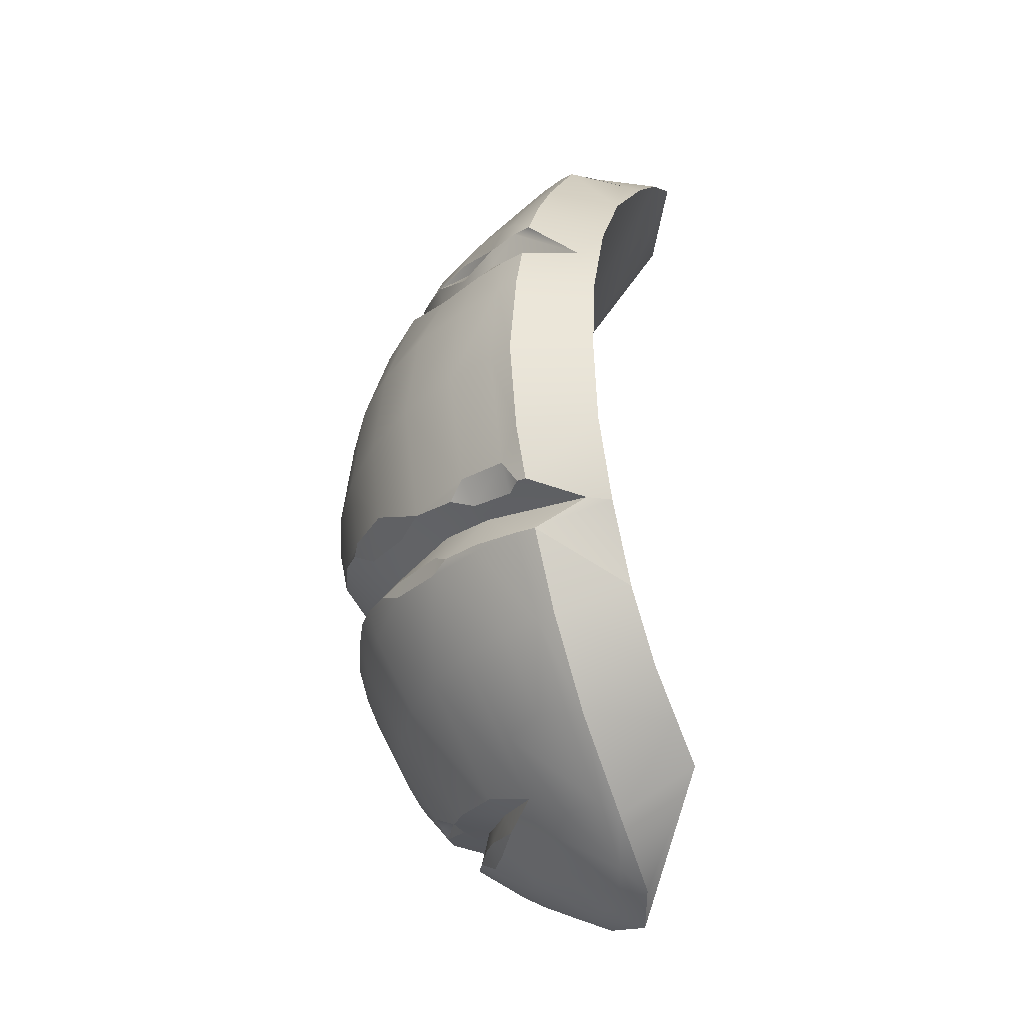
<metadata>
{"format":"obj","ext":"obj","renderer":"f3d","projection":"perspective","resolution":1024,"background":"white","views":[{"elev":-33.8,"azim":72.8,"up":"+Y"}]}
</metadata>
<code>
g ball_claw_4
v 5.187 29.03 27.11
v 4.609 29.25 25.29
v 6.448 30.03 25.53
v 0.5901 31.03 25.04
v 4.609 29.25 25.29
v 5.187 29.03 27.11
v 13.44 -30.75 13.39
v 0.04989 -32.83 13.11
v 0.04989 -39.07 13
v 0.04989 -39.07 13
v 0.04989 -32.83 13.11
v -13.41 -30.75 13.46
v 15.5 16.9 31.2
v 11.48 17.02 32.16
v 11.48 18.07 32.56
v 7.82 17.89 33.88
v 2.334 19.96 33.76
v -0.5262 20.06 33.73
v -2.464 21.32 32.73
v -2.502 19.68 33.18
v -7.228 20.75 31.79
v -7.465 22.35 31.25
v -12.36 21.57 29.84
v -12.23 23.09 29.42
v -17.23 22.64 27.71
v -16.84 25.34 24.7
v -17.23 22.64 27.71
v -18.56 22.85 26.81
v -15.12 25.71 25.63
v -14.35 28.93 22.26
v -11.15 25.48 27.89
v -12.23 23.09 29.42
v -13.16 29 23.1
v -11.16 32.91 19.01
v -10.12 28.64 25.1
v -9.716 32.96 20.55
v -5.094 32.05 23.14
v -9.506 34.58 17.62
v -7.643 25.06 29.29
v -7.465 22.35 31.25
v -2.464 21.32 32.73
v -6.752 27.94 27.06
v -3.804 24.82 30.23
v 2.334 19.96 33.76
v -3.325 27.93 27.83
v 0.819 27.5 28.46
v 0.6019 24.38 30.87
v 0.5901 31.03 25.04
v 5.187 29.03 27.11
v 4.666 24.92 30.16
v 5.114 21.33 32.82
v 7.82 17.89 33.88
v 11.48 18.07 32.56
v 8.775 29.78 25.36
v 6.448 30.03 25.53
v 9.078 24.81 29.18
v 11.09 29.65 24.76
v 10.44 20.82 31.53
v 15.5 16.9 31.2
v 12.81 24.07 28.07
v 13.98 28.98 23.86
v 14.54 20.46 29.86
v 16.02 23.27 27.34
v 18.42 17.74 30.06
v 18.73 16.44 30.07
v 20.57 15.89 29.31
v 19.37 19.4 28.07
v 17.79 23.24 26.32
v 15.32 28.52 23.38
v 7.459 13.96 36.16
v 7.025 14.78 35.06
v 12.5 12.44 34.7
v 1.551 13.78 36.91
v 1.903 15.34 35.59
v -3.223 15.98 35.17
v -3.802 15.25 36.22
v -8.854 16.29 34.36
v 8.363 15.45 33.63
v 12.5 12.44 34.7
v 1.7 16.66 34.18
v 1.903 15.34 35.59
v 16.45 14.13 31.36
v 16.82 12.73 32.14
v 20.01 11.8 31.45
v 23.32 11.58 25.83
v 21.79 11.65 30.32
v -4.921 17.38 32.18
v -3.223 15.98 35.17
v -8.854 16.29 34.36
v -12.84 18.83 29.9
v -14.1 16.94 32.39
v -18.59 17.85 29.73
v -21.08 19.72 23.82
v -20.27 17.84 28.34
v 11.48 17.02 32.16
v 11.89 15.95 32.66
v 7.82 17.89 33.88
v 15.5 16.9 31.2
v 17.23 11.88 32.98
v 16.82 12.73 32.14
v 20.01 11.8 31.45
v 12.5 12.44 34.7
v 21.79 11.65 30.32
v 23.32 11.58 25.83
v 22.89 7.417 31.18
v 25.04 6.929 24.99
v 25.45 -0.03057 25.4
v 23.37 -0.03056 31.9
v 22.87 -7.565 31.21
v 23.7 13.65 23.59
v 25.04 -6.99 24.99
v 22.01 -11.97 30.17
v 23.2 -13.6 25.49
v 23.43 -13.59 23.41
v 20.57 15.89 29.31
v 19.37 19.4 28.07
v 17.79 23.24 26.32
v 21.31 19.89 21.22
v 15.32 28.52 23.38
v 16.31 27.4 18.94
v 17.58 26.1 17.49
v 15.14 29.38 15.02
v 11.72 32.02 20.25
v 13.02 30.82 21.2
v 10.78 32.94 19.42
v 9.237 34.33 18.12
v 12.73 31.52 12.68
v 2.925 38.4 13.28
v 23.32 11.58 25.83
v 18.73 16.44 30.07
v 20.57 15.89 29.31
v 16.45 14.13 31.36
v 15.5 16.9 31.2
v 11.89 15.95 32.66
v 8.363 15.45 33.63
v 7.82 17.89 33.88
v 2.334 19.96 33.76
v 1.7 16.66 34.18
v -0.5262 20.06 33.73
v -4.921 17.38 32.18
v -2.502 19.68 33.18
v -7.228 20.75 31.79
v -12.84 18.83 29.9
v -12.36 21.57 29.84
v -17.23 22.64 27.71
v -21.08 19.72 23.82
v -18.56 22.85 26.81
v 21.11 -15.91 29.13
v 23.2 -13.6 25.49
v 23.43 -13.59 23.41
v 21.32 -19.95 21.27
v 11.72 32.02 20.25
v 13.02 30.82 21.2
v 11.81 31.46 21.2
v 9.814 32.97 20.33
v 10.78 32.94 19.42
v 9.379 32.04 21.38
v 7.374 34.86 18.64
v 9.237 34.33 18.12
v 6.937 32.96 20.93
v 7.885 31.8 22.05
v 4.133 32.53 22.34
v 2.919 33.91 21.3
v 0.5405 32.83 22.45
v 5.441 36.58 17.02
v 2.925 38.4 13.28
v 2.902 35.85 18.95
v 2.224 38.32 14.9
v 0.04988 39.06 12.86
v 0.5123 33.9 21.46
v 0.2332 35.62 19.41
v -1.894 33.91 21.3
v 0.1026 38.45 14.85
v -4.916 34.12 20.71
v -2.364 35.92 18.85
v -2.046 38.32 14.9
v -2.829 38.4 13.28
v -7.269 34.91 18.64
v -5.341 36.58 17.02
v 19.71 -15.76 30.35
v 21.11 -15.91 29.13
v 19.09 -22.07 26.96
v 17.64 -22.11 27.86
v 15.35 -28.54 23.41
v 16.03 -15.62 32.41
v 16.14 -15.11 32.54
v 12.78 -14.74 34.15
v 11.16 -15.48 34.73
v 14.5 -22.11 29.66
v 14.47 -28.38 24.4
v 12.29 -27.53 26.14
v 9.898 -33.33 20.3
v 9.711 -34.04 18.5
v 10.14 -22.11 31.66
v 5.441 -36.64 17.01
v 4.44 -37.81 14.35
v 8.7 -27.99 27.42
v 5.234 -22.11 32.93
v 5.761 -14.77 36.38
v 6.672 -33.05 21.93
v 4.889 -31.3 24.55
v 2.382 -37.76 16.14
v 0.04989 -39.07 13
v 3.421 -33.58 21.87
v 0.04492 -34.21 21.83
v 0.07079 -32.17 24.59
v 1.093 -29.87 26.81
v -3.957 -32.41 24.11
v 0.04989 -37.81 16.24
v -2.282 -37.76 16.14
v -4.244 -37.81 14.35
v 0.04989 -22.11 33.39
v -3.572 -29.31 27.79
v -3.305 -34.56 21.52
v -5.341 -36.64 17.01
v -9.611 -34.04 18.5
v -6.345 -34.05 20.7
v -7.465 -32.08 23.67
v -10.93 -30.18 23.87
v -9.798 -33.33 20.3
v -14.38 -29.39 22.65
v -13.2 -29.8 23.43
v -5.134 -22.11 32.93
v -7.743 -28.24 27.34
v 0.04989 -15.73 36.62
v -10.04 -22.11 31.66
v -13.06 -25.39 27.53
v 0.04988 -12.89 37.43
v 3.331 -13.39 37
v -3.147 -12.38 37.3
v -5.621 -15.66 36.13
v -5.74 -13.06 36.88
v -11.06 -15.48 34.73
v -11.32 -12.39 35.55
v -17 -8.713 33.82
v -14.4 -22.11 29.66
v -14.52 -25.49 26.69
v -16.02 -15.26 32.5
v -17.54 -22.11 27.86
v -15.56 -26.02 25.7
v -16.75 -25.95 24.83
v -18.99 -22.07 26.96
v -19.65 -15.07 30.47
v -20.73 -7.23 31.97
v -21.32 -14.96 29.46
v -22.53 -6.786 30.92
v -21.32 -14.96 29.46
v -23.66 -13.71 23.71
v -25 -6.99 25.05
v -22.53 -6.786 30.92
v -22.53 -6.786 30.92
v -24.25 -3.23 27.56
v -25.41 -0.03057 25.46
v -23.27 0.02688 31.47
v -23.53 1.716 31.83
v -24.93 6.929 25.04
v -22.77 7.504 31.21
v -21.51 13.55 29.95
v -23.59 13.65 23.7
v -20.27 17.84 28.34
v -21.08 19.72 23.82
v -21.29 19.88 21.33
v -16.84 25.34 24.7
v -18.56 22.85 26.81
v -18.34 24.93 18.41
v -14.35 28.93 22.26
v -15.84 28.33 16.01
v -11.16 32.91 19.01
v -12.69 31.52 12.74
v -9.506 34.58 17.62
v -2.829 38.4 13.28
v 0.03377 34.71 9.355
v 0.04988 39.06 12.86
v 11.02 -13.62 34.55
v 12.78 -14.74 34.15
v 11.16 -15.48 34.73
v 5.761 -14.77 36.38
v 5.799 -13.23 36.26
v 3.331 -13.39 37
v -3.957 -32.41 24.11
v -4.07 -31.3 24.92
v 0.07079 -32.17 24.59
v -7.465 -32.08 23.67
v -7.824 -30.33 24.36
v -10.93 -30.18 23.87
v -17 -8.713 33.82
v -11.69 -9.7 35.38
v -11.32 -12.39 35.55
v -5.718 -11.39 36.69
v -5.74 -13.06 36.88
v -3.147 -12.38 37.3
v 8.775 29.78 25.36
v 6.448 30.03 25.53
v 4.702 30.18 24.85
v 4.325 30.01 23.71
v 0.5901 31.03 25.04
v 0.03526 30.53 23.72
v -5.094 32.05 23.14
v 7.676 29.5 22.66
v 11.09 29.65 24.76
v 10.4 29.57 22.09
v 16.31 27.4 18.94
v 13.98 28.98 23.86
v 15.32 28.52 23.38
v 9.379 32.04 21.38
v 9.575 30.96 21.89
v 7.885 31.8 22.05
v 11.81 31.46 21.2
v 12.06 30.22 21.11
v 13.02 30.82 21.2
v 16.31 27.4 18.94
v 0.04989 -6.202 38.79
v 0.5563 -8.151 37.4
v -1.896 -6.371 38.57
v 6.068 -7.196 38.31
v 5.891 -9.008 36.22
v 11.52 -10.12 36.37
v -22.53 -6.786 30.92
v -24.25 -3.23 27.56
v -20.73 -7.23 31.97
v -17.23 -5.538 32.2
v -17 -8.713 33.82
v -11.34 -7.327 34.03
v -11.69 -9.7 35.38
v -5.405 -8.942 34.49
v -5.718 -11.39 36.69
v -3.147 -12.38 37.3
v 0.04988 -12.89 37.43
v 1.529 -9.994 34.94
v 3.331 -13.39 37
v 5.756 -10.61 34.29
v 5.799 -13.23 36.26
v 10.85 -11.35 33.51
v 11.02 -13.62 34.55
v 12.78 -14.74 34.15
v 15.64 -12.13 31.35
v 16.14 -15.11 32.54
v 19.71 -15.76 30.35
v 23.2 -13.6 25.49
v 21.11 -15.91 29.13
v 16.27 -11.44 32.69
v 15.18 -10.7 34.46
v 16.92 -9.529 34.03
v 20.67 -9.885 31.75
v 19.79 -12.12 30.78
v 21.34 -11.88 30.67
v 0.5405 32.83 22.45
v 0.2275 31.77 22.76
v -5.094 32.05 23.14
v 4.133 32.53 22.34
v 4.408 31.63 22.71
v 7.885 31.8 22.05
v -5.976 -5.13 38.36
v -1.896 -6.371 38.57
v 0.5563 -8.151 37.4
v 1.529 -9.994 34.94
v 5.891 -9.008 36.22
v -5.405 -8.942 34.49
v 5.756 -10.61 34.29
v -11.34 -7.327 34.03
v -11.74 -3.749 37.06
v 10.85 -11.35 33.51
v -17.09 -3.233 33.83
v -17.23 -5.538 32.2
v -24.25 -3.23 27.56
v -21.16 -0.7527 32.71
v -23.27 0.02688 31.47
v 11.52 -10.12 36.37
v 15.18 -10.7 34.46
v 16.27 -11.44 32.69
v 15.64 -12.13 31.35
v 23.2 -13.6 25.49
v 19.79 -12.12 30.78
v 21.34 -11.88 30.67
v 22.01 -11.97 30.17
v 0.04989 -6.202 38.79
v -1.896 -6.371 38.57
v -5.976 -5.13 38.36
v -6.107 -0.03057 39.15
v -11.74 -3.749 37.06
v 0.04989 -0.03057 39.62
v 6.068 -7.196 38.31
v -12.02 -0.03057 37.71
v -16.96 -1.573 34.99
v 6.206 -0.03057 39.15
v 11.52 -10.12 36.37
v -11.19 7.939 37.12
v -16.32 7.75 35.12
v -5.762 8.04 38.27
v -20.97 7.587 32.31
v -21.16 -0.7527 32.71
v -23.53 1.716 31.83
v -23.27 0.02688 31.47
v -22.77 7.504 31.21
v -21.51 13.55 29.95
v -19.76 13.59 31.21
v -20.27 17.84 28.34
v -18.59 17.85 29.73
v -14.1 16.94 32.39
v -14.98 13.28 34.08
v -9.577 13.68 36
v -8.854 16.29 34.36
v -3.802 15.25 36.22
v 1.551 13.78 36.91
v 0.188 8.063 38.72
v 6.197 7.99 38.21
v 7.459 13.96 36.16
v 12.5 12.44 34.7
v 11.91 7.84 36.77
v 12.12 -0.03057 37.71
v 17.16 7.65 34.45
v 17.23 11.88 32.98
v 21.07 7.563 32.32
v 20.01 11.8 31.45
v 21.79 11.65 30.32
v 22.89 7.417 31.18
v 23.37 -0.03056 31.9
v 16.92 -9.529 34.03
v 15.18 -10.7 34.46
v 17.55 -0.03057 35.28
v 21.53 -0.03057 33.03
v 22.87 -7.565 31.21
v 20.67 -9.885 31.75
v 22.01 -11.97 30.17
v 21.34 -11.88 30.67
v -17.09 -3.233 33.83
v -21.16 -0.7527 32.71
v -16.96 -1.573 34.99
v -11.74 -3.749 37.06
v 6.448 30.03 25.53
v 4.609 29.25 25.29
v 4.702 30.18 24.85
v 0.5901 31.03 25.04
v 0.03526 30.53 23.72
v -5.094 32.05 23.14
v 0.2275 31.77 22.76
v 4.408 31.63 22.71
v 4.325 30.01 23.71
v 7.885 31.8 22.05
v 7.676 29.5 22.66
v 9.575 30.96 21.89
v 10.4 29.57 22.09
v 12.06 30.22 21.11
v 16.31 27.4 18.94
v 0.03377 34.71 9.355
v 0.0434 30.82 11.95
v 12.73 31.52 12.68
v 15.14 29.38 15.02
v 0.05432 28.49 13.68
v 0.04989 21.55 18.43
v 17.58 26.1 17.49
v 21.31 19.89 21.22
v 0.554 13.58 22.46
v 23.7 13.65 23.59
v 0.04988 -0.03057 23.26
v 25.04 6.929 24.99
v 25.45 -0.03057 25.4
v 25.04 -6.99 24.99
v 23.43 -13.59 23.41
v 21.32 -19.95 21.27
v 0.04989 -19.3 18.42
v 18.45 -25.13 18.4
v 15.75 -28.16 15.7
v 0.04989 -32.83 13.11
v 13.44 -30.75 13.39
v 0.0434 30.82 11.95
v 0.03377 34.71 9.355
v -12.69 31.52 12.74
v 0.05432 28.49 13.68
v 0.04989 21.55 18.43
v -15.84 28.33 16.01
v -18.34 24.93 18.41
v -21.29 19.88 21.33
v 0.554 13.58 22.46
v -23.59 13.65 23.7
v 0.04988 -0.03057 23.26
v -24.93 6.929 25.04
v -25.41 -0.03057 25.46
v -25 -6.99 25.05
v -23.66 -13.71 23.71
v -21.28 -19.95 21.33
v 0.04989 -19.3 18.42
v -18.42 -25.13 18.47
v -15.67 -28.4 15.72
v 0.04989 -32.83 13.11
v -13.41 -30.75 13.46
v 0.03377 34.71 9.355
v 12.73 31.52 12.68
v 2.925 38.4 13.28
v 0.04988 39.06 12.86
v 13.44 -30.75 13.39
v 0.04989 -39.07 13
v 4.44 -37.81 14.35
v 9.711 -34.04 18.5
v 15.75 -28.16 15.7
v 15.35 -28.54 23.41
v 18.45 -25.13 18.4
v 19.09 -22.07 26.96
v 21.32 -19.95 21.27
v 21.11 -15.91 29.13
v -4.244 -37.81 14.35
v 0.04989 -39.07 13
v -13.41 -30.75 13.46
v -9.611 -34.04 18.5
v -15.67 -28.4 15.72
v -14.38 -29.39 22.65
v -17.29 -26.34 20.23
v -18.42 -25.13 18.47
v -21.28 -19.95 21.33
v -16.75 -25.95 24.83
v -18.99 -22.07 26.96
v -21.32 -14.96 29.46
v -23.66 -13.71 23.71
v -0.4962 -30.33 24.96
v 1.093 -29.87 26.81
v 4.889 -31.3 24.55
v -3.572 -29.31 27.79
v -4.578 -29.69 24.7
v -7.743 -28.24 27.34
v -8.164 -28.37 24
v -11.97 -27.92 22.92
v -11.81 -26.88 25.26
v -15.56 -26.02 25.7
v -15.38 -26.51 21.39
v -16.75 -25.95 24.83
v -17.29 -26.34 20.23
v 0.07079 -32.17 24.59
v -0.4962 -30.33 24.96
v 4.889 -31.3 24.55
v -4.07 -31.3 24.92
v -4.578 -29.69 24.7
v -7.824 -30.33 24.36
v -8.164 -28.37 24
v -10.93 -30.18 23.87
v -11.97 -27.92 22.92
v -15.38 -26.51 21.39
v -13.2 -29.8 23.43
v -14.38 -29.39 22.65
v -17.29 -26.34 20.23
v -11.81 -26.88 25.26
v -12.64 -25.54 25.99
v -7.743 -28.24 27.34
v -15.56 -26.02 25.7
v -12.64 -25.54 25.99
v -13.06 -25.39 27.53
v -7.743 -28.24 27.34
v -14.52 -25.49 26.69
v -15.56 -26.02 25.7
g ball_claw_4_0
f 3 2 1
f 6 5 4
f 9 8 7
f 12 11 10
f 15 14 13
f 16 14 15
f 19 18 17
f 19 20 18
f 20 19 21
f 19 22 21
f 21 22 23
f 22 24 23
f 24 25 23
f 28 27 26
f 27 29 26
f 26 29 30
f 29 27 31
f 27 32 31
f 29 33 30
f 30 33 34
f 35 33 29
f 31 35 29
f 33 36 34
f 33 35 36
f 36 35 37
f 38 34 36
f 31 32 39
f 32 40 39
f 40 41 39
f 42 35 31
f 35 42 37
f 39 42 31
f 41 43 39
f 43 41 44
f 42 39 45
f 45 37 42
f 39 43 45
f 46 45 43
f 37 45 46
f 47 43 44
f 47 46 43
f 48 37 46
f 49 48 46
f 46 47 49
f 47 44 50
f 47 50 49
f 44 51 50
f 52 51 44
f 51 52 53
f 49 50 54
f 54 55 49
f 50 56 54
f 50 51 56
f 54 56 57
f 58 51 53
f 51 58 56
f 53 59 58
f 56 60 57
f 56 58 60
f 61 57 60
f 59 62 58
f 58 62 60
f 63 61 60
f 60 62 63
f 64 62 59
f 62 64 63
f 65 64 59
f 64 65 66
f 67 64 66
f 63 64 67
f 68 63 67
f 61 63 68
f 69 61 68
f 72 71 70
f 73 70 71
f 74 73 71
f 74 75 73
f 75 76 73
f 76 75 77
f 71 79 78
f 78 80 71
f 80 81 71
f 82 78 79
f 83 82 79
f 82 83 84
f 85 82 84
f 86 85 84
f 80 87 81
f 87 88 81
f 89 88 87
f 89 87 90
f 91 89 90
f 92 91 90
f 93 92 90
f 92 93 94
f 97 96 95
f 98 95 96
f 101 100 99
f 99 100 102
f 105 104 103
f 106 104 105
f 106 105 107
f 105 108 107
f 107 108 109
f 104 106 110
f 111 107 109
f 109 112 111
f 112 113 111
f 113 114 111
f 104 110 115
f 110 116 115
f 117 116 110
f 118 117 110
f 117 118 119
f 118 120 119
f 120 118 121
f 121 122 120
f 120 122 123
f 124 120 123
f 122 125 123
f 126 125 122
f 126 122 127
f 128 126 127
f 131 130 129
f 132 129 130
f 133 132 130
f 133 134 132
f 134 135 132
f 136 135 134
f 135 136 137
f 138 135 137
f 138 137 139
f 139 140 138
f 139 141 140
f 142 140 141
f 140 142 143
f 142 144 143
f 143 144 145
f 146 143 145
f 145 147 146
f 150 149 148
f 151 150 148
f 154 153 152
f 154 152 155
f 152 156 155
f 154 155 157
f 155 156 158
f 156 159 158
f 155 160 157
f 160 155 158
f 160 161 157
f 161 160 162
f 162 160 163
f 160 158 163
f 164 162 163
f 158 159 165
f 159 166 165
f 163 158 167
f 158 165 167
f 168 165 166
f 165 168 167
f 168 166 169
f 170 164 163
f 163 167 170
f 171 167 168
f 167 171 170
f 170 172 164
f 170 171 172
f 172 37 164
f 173 168 169
f 173 171 168
f 172 174 37
f 36 37 174
f 171 175 172
f 175 171 173
f 175 174 172
f 173 169 176
f 176 175 173
f 169 177 176
f 178 36 174
f 174 175 178
f 178 38 36
f 179 176 177
f 175 176 179
f 179 177 38
f 175 179 178
f 178 179 38
f 182 181 180
f 183 182 180
f 184 182 183
f 183 180 185
f 185 180 186
f 185 186 187
f 188 185 187
f 189 183 185
f 189 185 188
f 190 184 183
f 183 189 191
f 190 183 191
f 190 192 184
f 191 192 190
f 192 193 184
f 194 189 188
f 191 189 194
f 192 195 193
f 195 196 193
f 192 191 197
f 197 191 194
f 198 194 188
f 199 198 188
f 200 192 197
f 195 192 200
f 201 197 194
f 197 201 200
f 198 201 194
f 196 195 202
f 203 196 202
f 195 200 204
f 201 204 200
f 202 195 204
f 205 204 201
f 202 204 205
f 206 205 201
f 207 201 198
f 205 206 208
f 202 209 203
f 209 202 205
f 209 210 203
f 210 209 205
f 203 210 211
f 212 207 198
f 213 207 212
f 214 205 208
f 214 210 205
f 210 215 211
f 215 210 214
f 216 211 215
f 217 214 208
f 217 215 214
f 218 217 208
f 218 219 217
f 220 216 215
f 215 217 220
f 219 220 217
f 216 220 221
f 222 220 219
f 220 222 221
f 223 213 212
f 224 213 223
f 223 212 225
f 212 198 225
f 225 198 199
f 226 224 223
f 227 224 226
f 228 225 199
f 199 229 228
f 228 230 225
f 231 223 225
f 231 225 230
f 226 223 231
f 232 231 230
f 233 231 232
f 233 226 231
f 234 233 232
f 233 234 235
f 236 227 226
f 236 226 233
f 227 236 237
f 238 233 235
f 238 236 233
f 236 239 237
f 236 238 239
f 239 240 237
f 240 239 241
f 239 242 241
f 238 235 243
f 238 243 239
f 239 243 242
f 235 244 243
f 243 245 242
f 244 246 243
f 246 245 243
f 249 248 247
f 250 249 247
f 252 249 251
f 253 249 252
f 254 253 252
f 255 253 254
f 253 255 256
f 255 257 256
f 257 258 256
f 258 259 256
f 258 260 259
f 260 261 259
f 261 262 259
f 261 263 262
f 264 263 261
f 262 263 265
f 263 266 265
f 267 265 266
f 268 267 266
f 269 267 268
f 270 269 268
f 270 271 269
f 271 272 269
f 271 273 272
f 276 275 274
f 276 274 277
f 274 278 277
f 277 278 279
f 282 281 280
f 283 280 281
f 284 283 281
f 283 284 285
f 288 287 286
f 287 288 289
f 288 290 289
f 291 289 290
f 294 293 292
f 295 294 292
f 296 294 295
f 297 296 295
f 296 297 298
f 292 299 295
f 299 292 300
f 301 299 300
f 302 301 300
f 303 302 300
f 304 302 303
f 307 306 305
f 308 305 306
f 309 308 306
f 309 310 308
f 311 310 309
f 314 313 312
f 315 312 313
f 316 315 313
f 315 316 317
f 320 319 318
f 319 320 321
f 320 322 321
f 321 322 323
f 322 324 323
f 323 324 325
f 324 326 325
f 325 326 327
f 325 327 328
f 328 329 325
f 329 328 330
f 331 329 330
f 330 332 331
f 333 331 332
f 334 333 332
f 333 334 335
f 336 333 335
f 335 337 336
f 336 337 338
f 339 336 338
f 340 339 338
f 343 342 341
f 344 343 341
f 345 344 341
f 344 345 346
f 349 348 347
f 350 347 348
f 351 350 348
f 350 351 352
f 355 354 353
f 356 355 353
f 357 355 356
f 353 358 356
f 359 357 356
f 360 358 353
f 361 360 353
f 359 362 357
f 360 361 363
f 364 360 363
f 364 363 365
f 363 366 365
f 366 367 365
f 362 368 357
f 369 368 362
f 370 369 362
f 362 371 370
f 371 372 370
f 372 373 370
f 373 372 374
f 372 375 374
f 378 377 376
f 379 378 376
f 380 378 379
f 381 379 376
f 376 382 381
f 383 380 379
f 384 380 383
f 382 385 381
f 382 386 385
f 383 379 387
f 384 383 388
f 383 387 388
f 379 381 389
f 379 389 387
f 384 388 390
f 391 384 390
f 392 391 390
f 391 392 393
f 394 392 390
f 395 394 390
f 396 395 390
f 396 390 388
f 397 395 396
f 398 397 396
f 399 398 396
f 400 396 388
f 400 399 396
f 388 387 400
f 400 401 399
f 387 401 400
f 401 402 399
f 403 402 401
f 401 387 403
f 387 389 403
f 403 389 404
f 389 405 404
f 381 405 389
f 404 405 406
f 405 381 406
f 407 404 406
f 381 385 406
f 407 406 408
f 406 385 409
f 406 409 408
f 385 410 409
f 386 410 385
f 408 409 411
f 411 409 410
f 412 408 411
f 411 413 412
f 413 414 412
f 414 413 415
f 413 416 415
f 417 416 413
f 386 418 410
f 419 418 386
f 420 411 410
f 413 411 420
f 418 420 410
f 421 417 413
f 421 413 420
f 420 418 421
f 422 417 421
f 418 423 421
f 423 422 421
f 424 422 423
f 425 424 423
f 428 427 426
f 428 426 429
f 432 431 430
f 432 433 431
f 436 435 434
f 437 436 434
f 438 437 434
f 439 437 438
f 440 439 438
f 439 440 441
f 441 440 442
f 443 441 442
f 444 443 442
f 447 446 445
f 446 447 448
f 449 446 448
f 449 448 450
f 448 451 450
f 451 452 450
f 450 452 453
f 452 454 453
f 453 454 455
f 454 456 455
f 457 455 456
f 458 455 457
f 459 455 458
f 459 460 455
f 461 455 460
f 462 461 460
f 461 462 463
f 461 463 464
f 463 465 464
f 468 467 466
f 469 468 466
f 468 469 470
f 471 468 470
f 472 471 470
f 473 472 470
f 474 473 470
f 475 473 474
f 476 475 474
f 475 476 477
f 478 477 476
f 476 479 478
f 480 479 476
f 481 480 476
f 481 476 482
f 483 481 482
f 484 483 482
f 484 482 485
f 486 484 485
f 489 488 487
f 490 489 487
f 493 492 491
f 491 494 493
f 494 491 495
f 496 494 495
f 497 496 495
f 496 497 498
f 497 499 498
f 498 499 500
f 503 502 501
f 501 504 503
f 505 503 504
f 505 504 506
f 505 506 507
f 508 505 507
f 508 507 509
f 509 507 510
f 510 511 509
f 509 511 512
f 513 509 512
f 516 515 514
f 514 515 517
f 518 514 517
f 518 517 519
f 520 518 519
f 521 520 519
f 522 521 519
f 522 523 521
f 523 524 521
f 524 523 525
f 526 524 525
f 529 528 527
f 530 527 528
f 531 530 528
f 532 530 531
f 533 532 531
f 534 532 533
f 535 534 533
f 535 536 534
f 536 537 534
f 538 537 536
f 539 538 536
f 542 541 540
f 540 541 543
f 546 545 544
f 544 545 547
f 547 548 544

</code>
